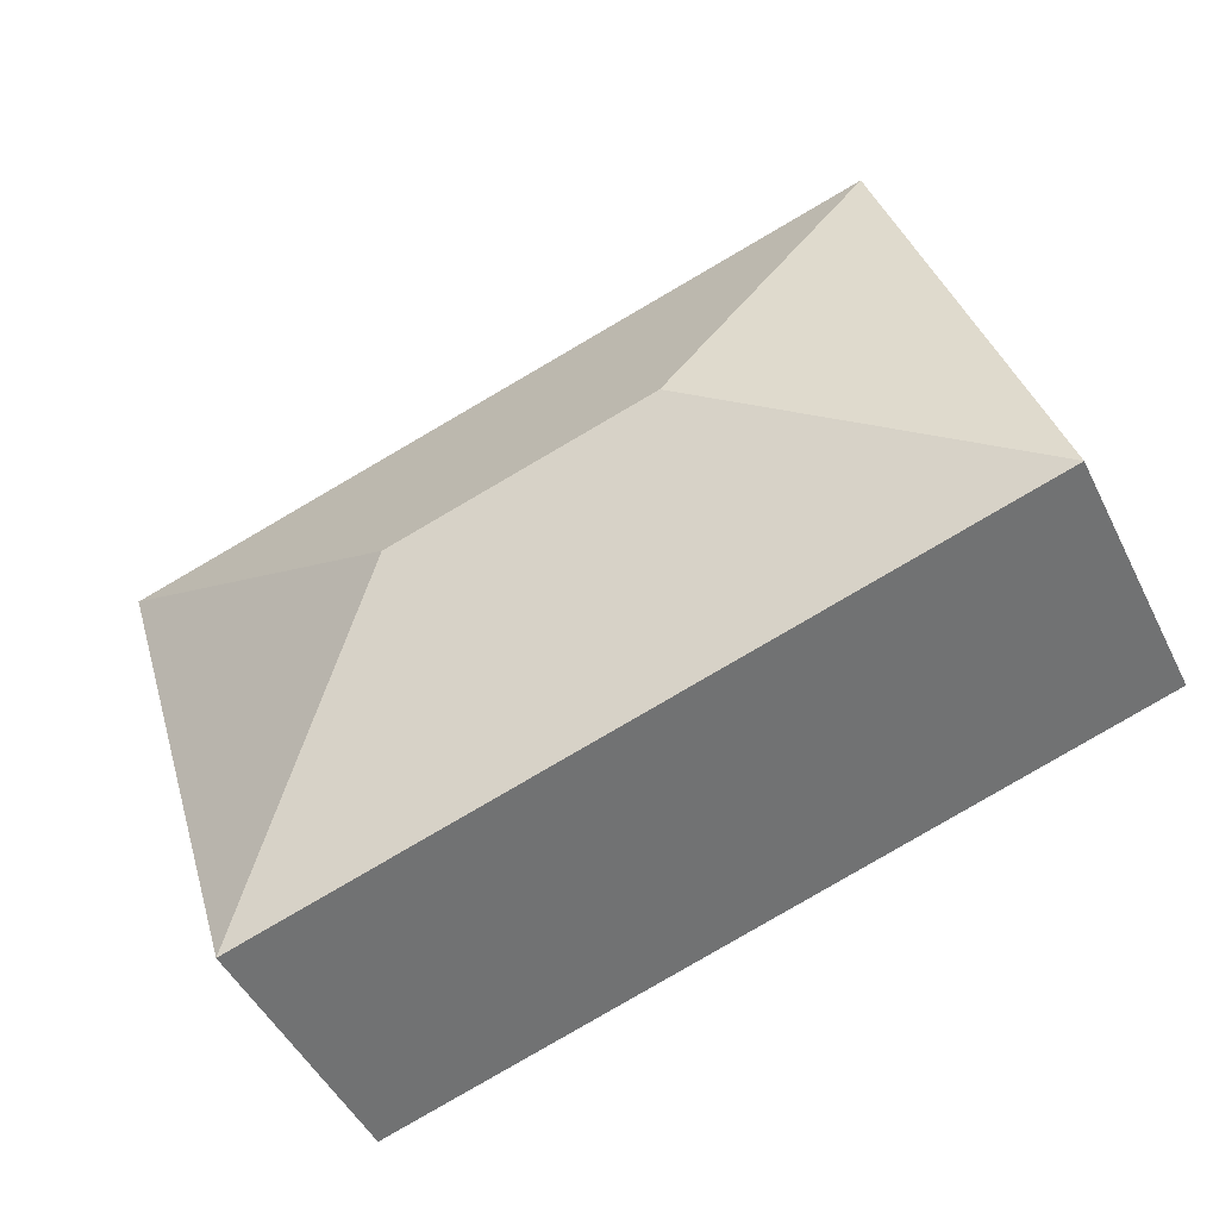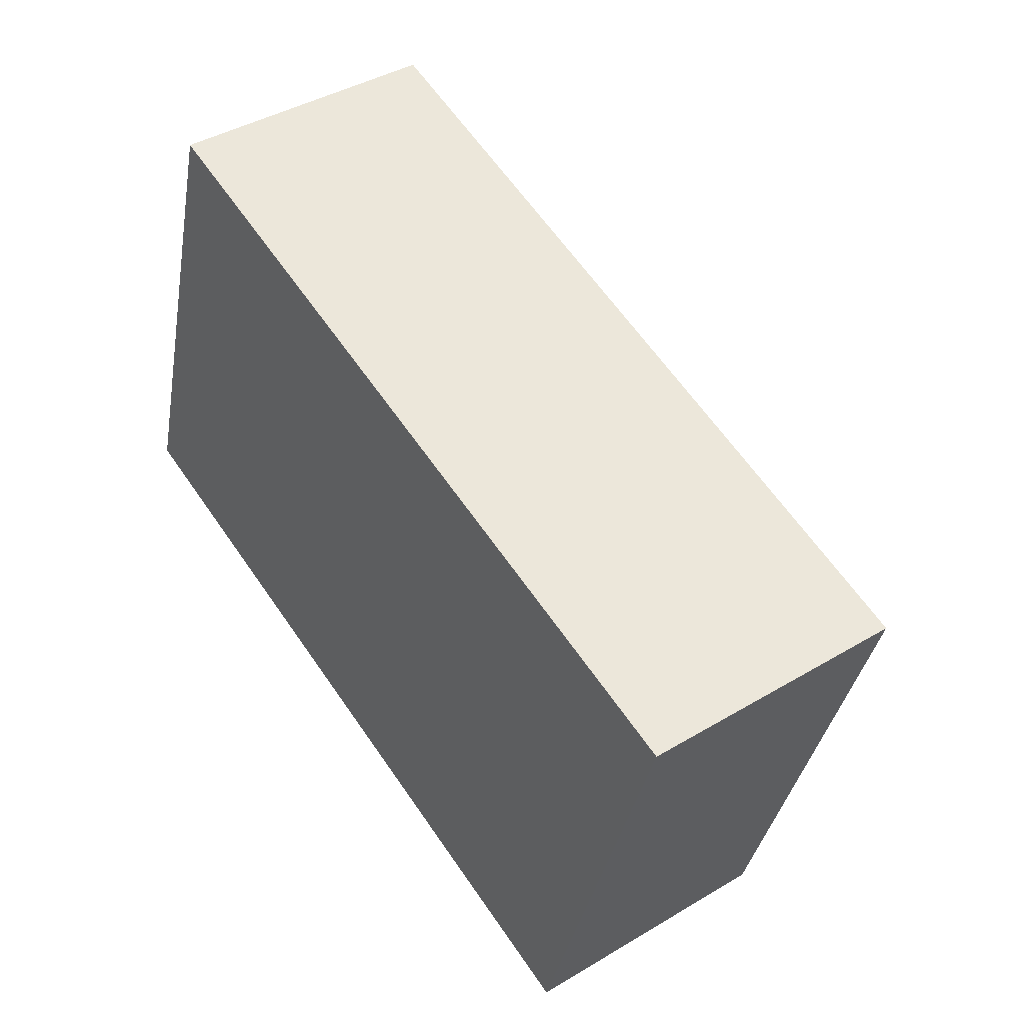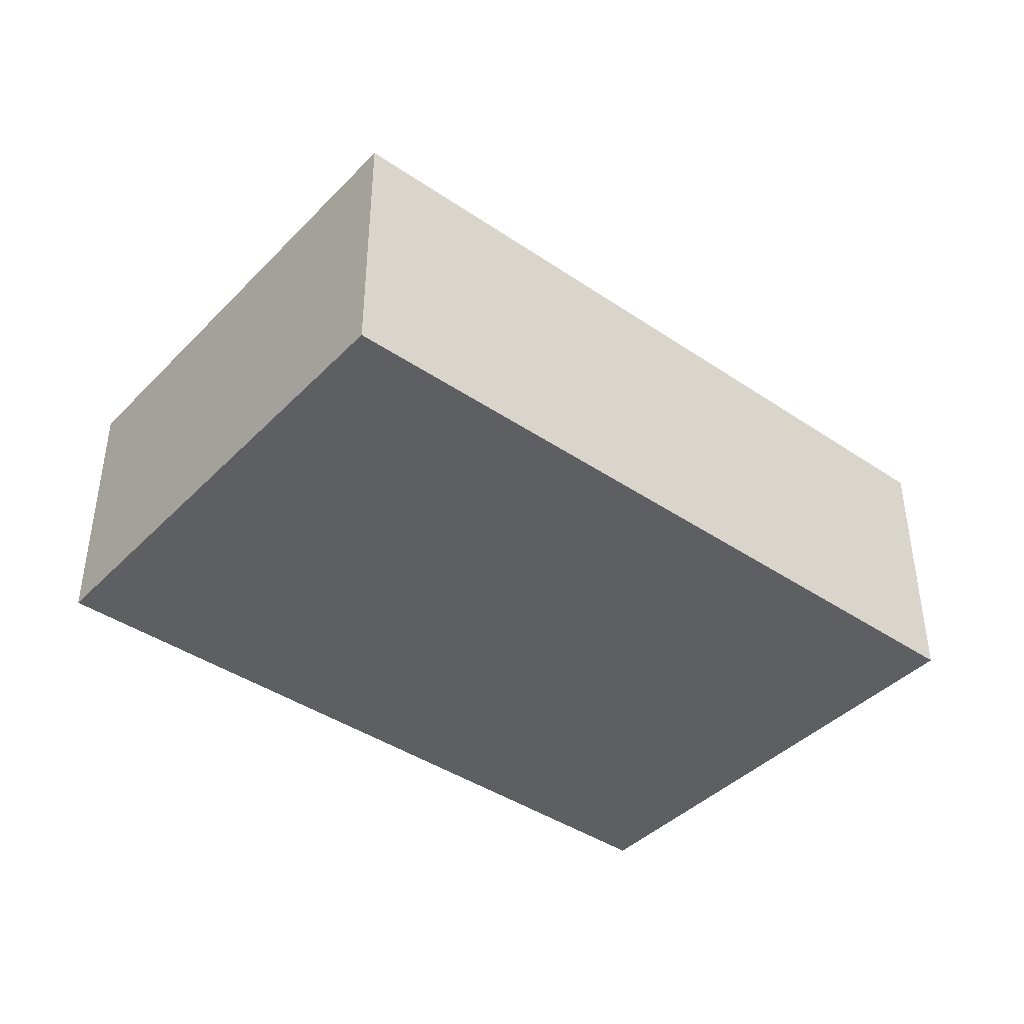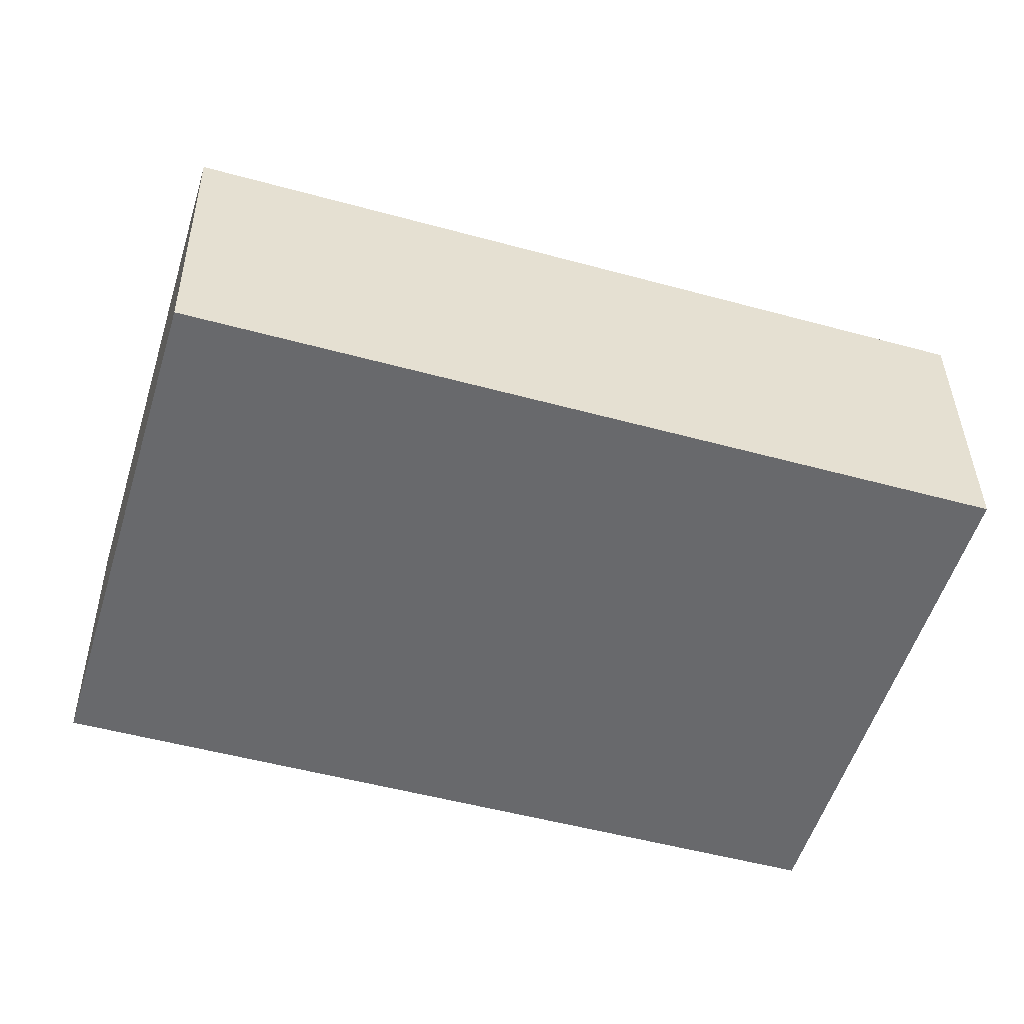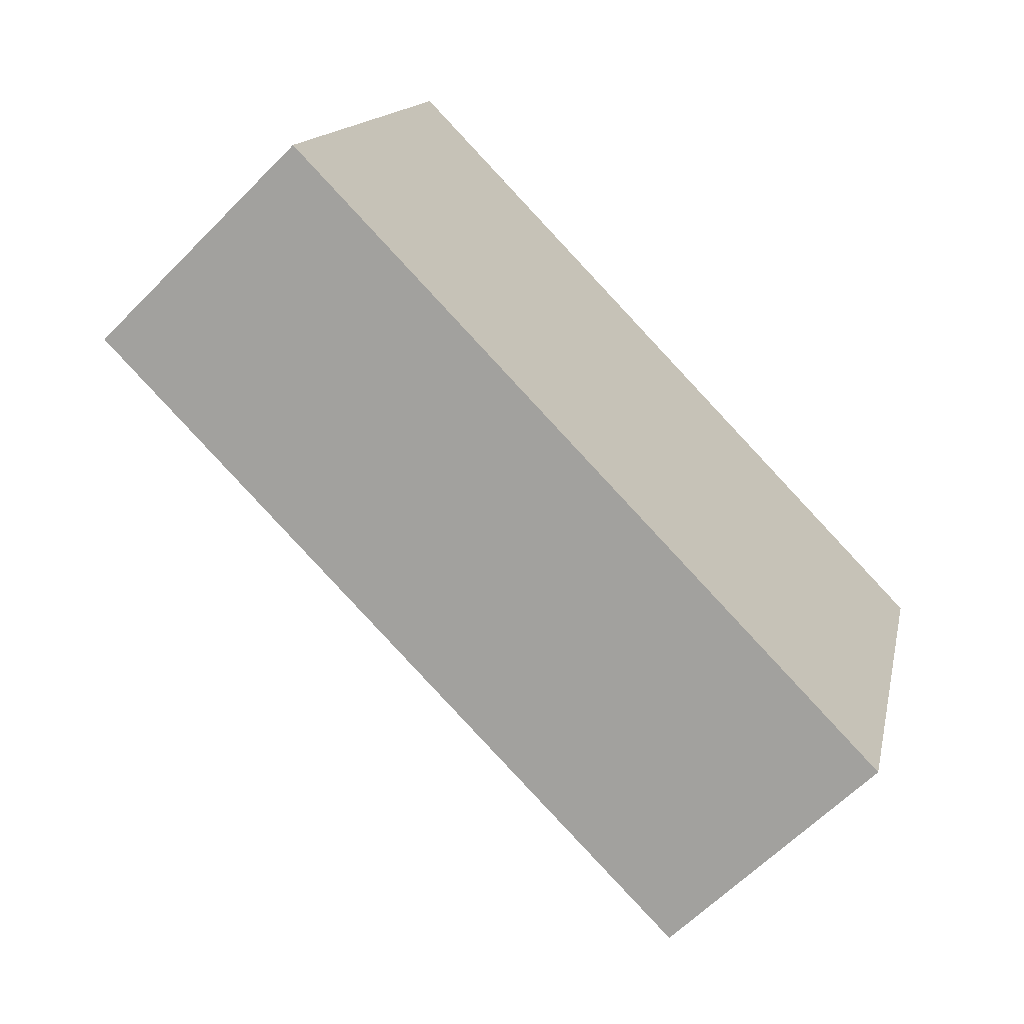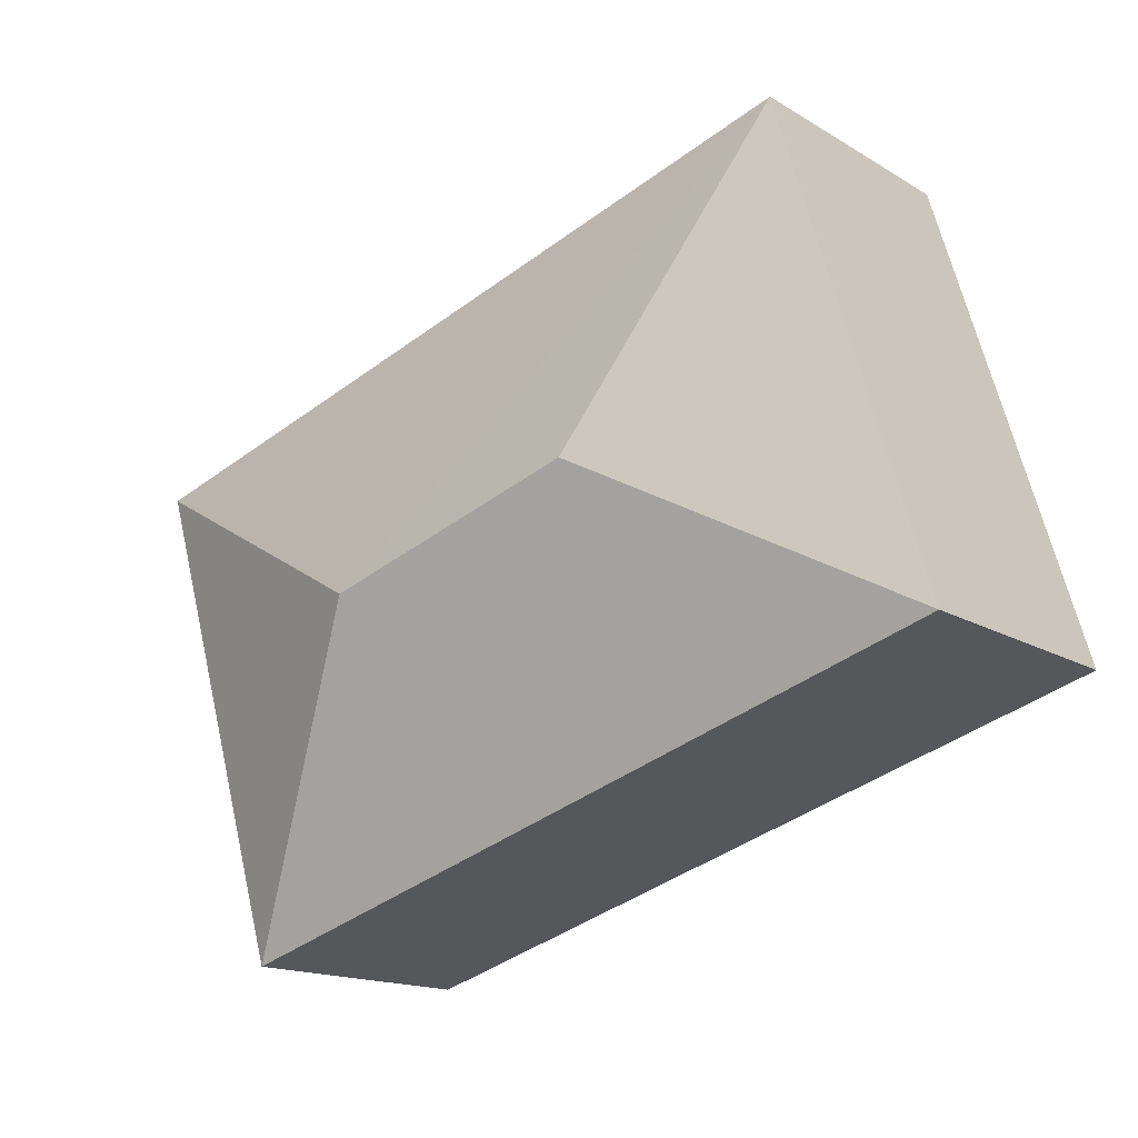
<metadata>
{"format":"obj","ext":"obj","renderer":"f3d","projection":"perspective","resolution":1024,"background":"white","views":[{"elev":-47.8,"azim":-154.6,"up":"+Z"},{"elev":41.3,"azim":54.0,"up":"+Z"},{"elev":-41.3,"azim":-22.7,"up":"+Y"},{"elev":37.4,"azim":-0.7,"up":"+Z"},{"elev":-63.1,"azim":-44.5,"up":"+Z"},{"elev":-15.7,"azim":-141.1,"up":"+Z"}]}
</metadata>
<code>
v  4.701 2.836 0.76
v  7.299 2.159 2.154
v  6.096 2.159 -1.838
v  1.204 2.159 3.992
v  2.598 2.836 1.394
v  0 2.159 1.322e-16
v  6.096 1.125e-16 -1.838
v  0 0 0
v  1.204 -2.444e-16 3.992
v  7.299 -1.319e-16 2.154
g defaultobject
f 1 2 3
f 1 4 2
f 4 1 5
f 5 3 6
f 3 5 1
f 5 6 4
f 7 6 3
f 6 7 8
f 8 4 6
f 4 8 9
f 9 2 4
f 2 9 10
f 10 3 2
f 3 10 7
f 10 8 7
f 8 10 9

</code>
